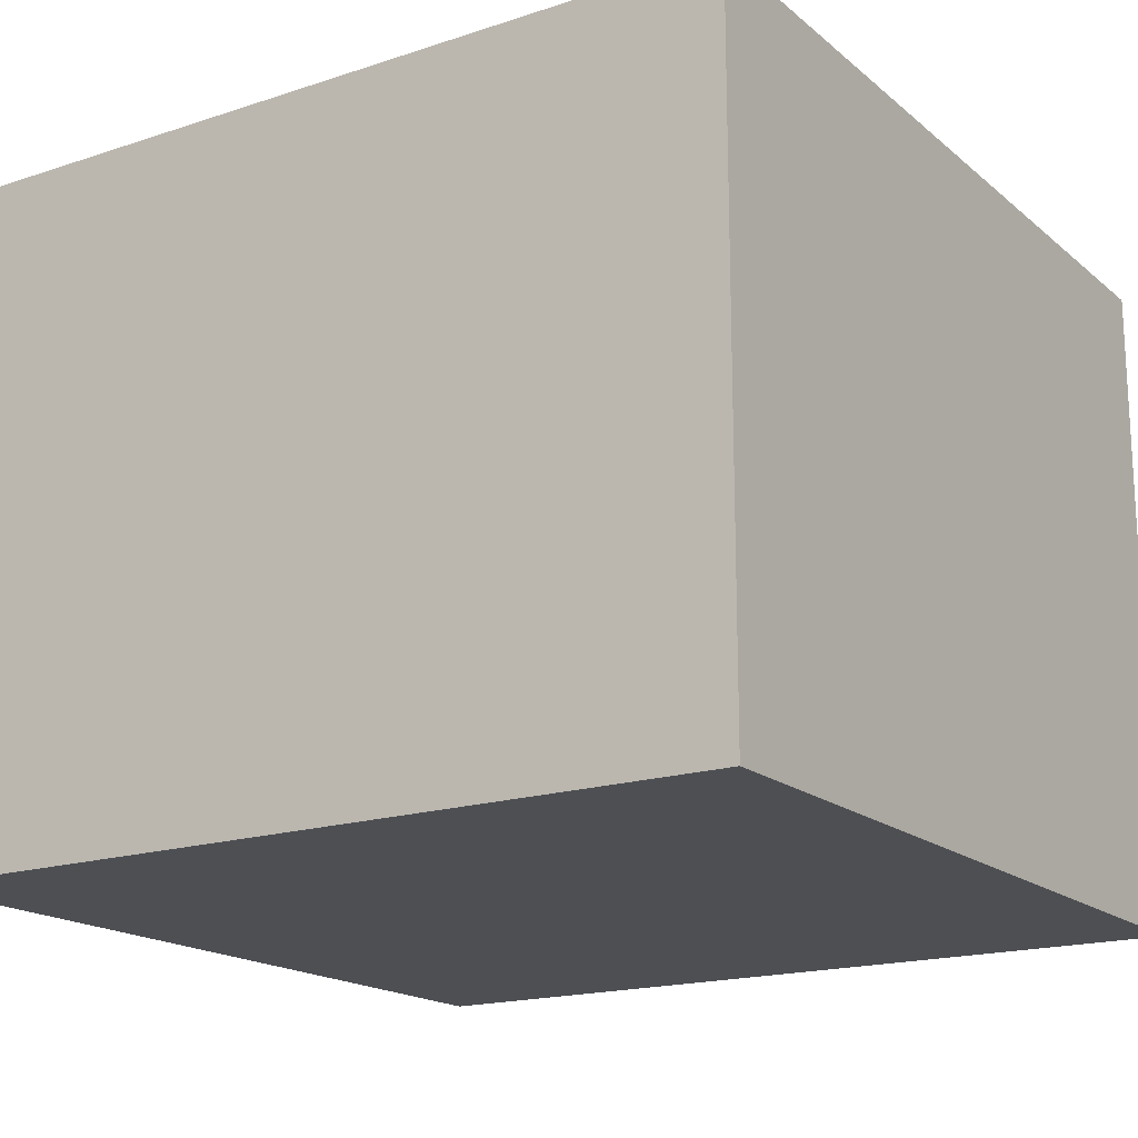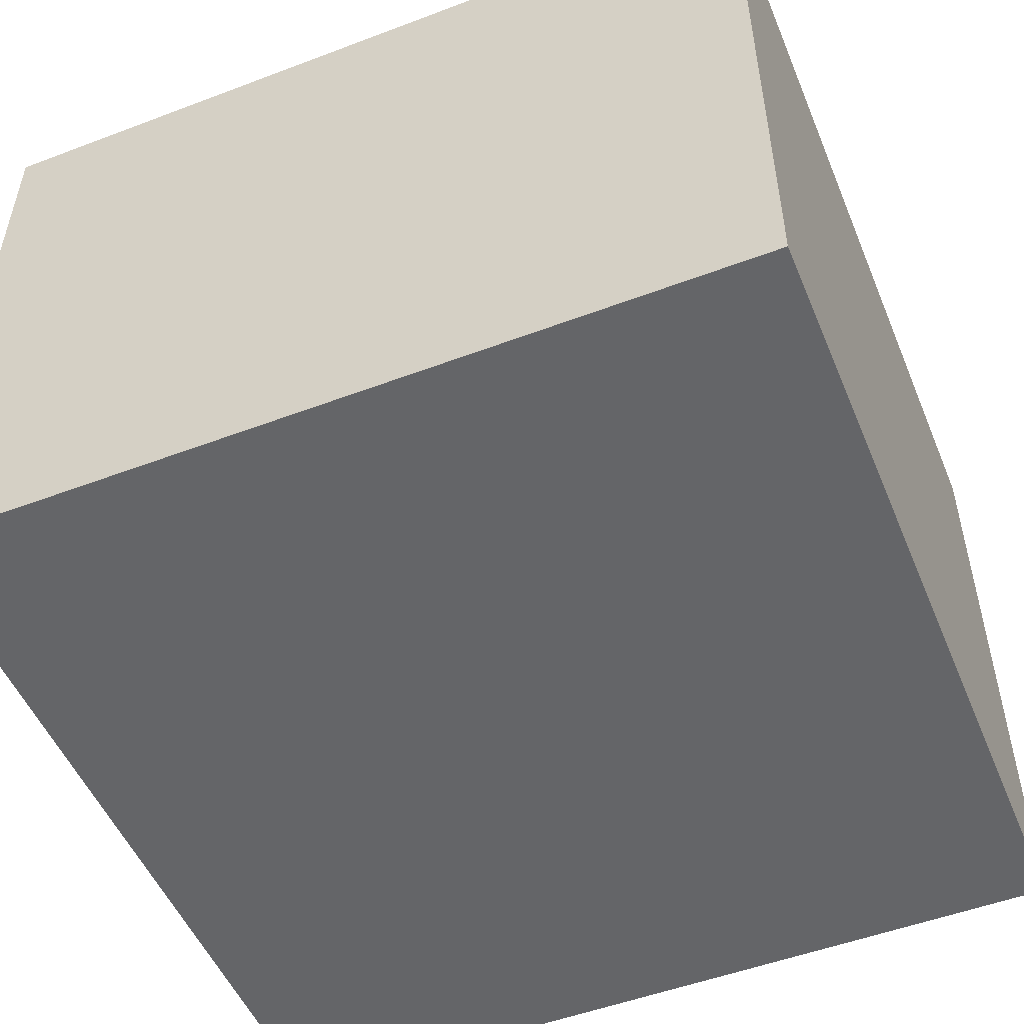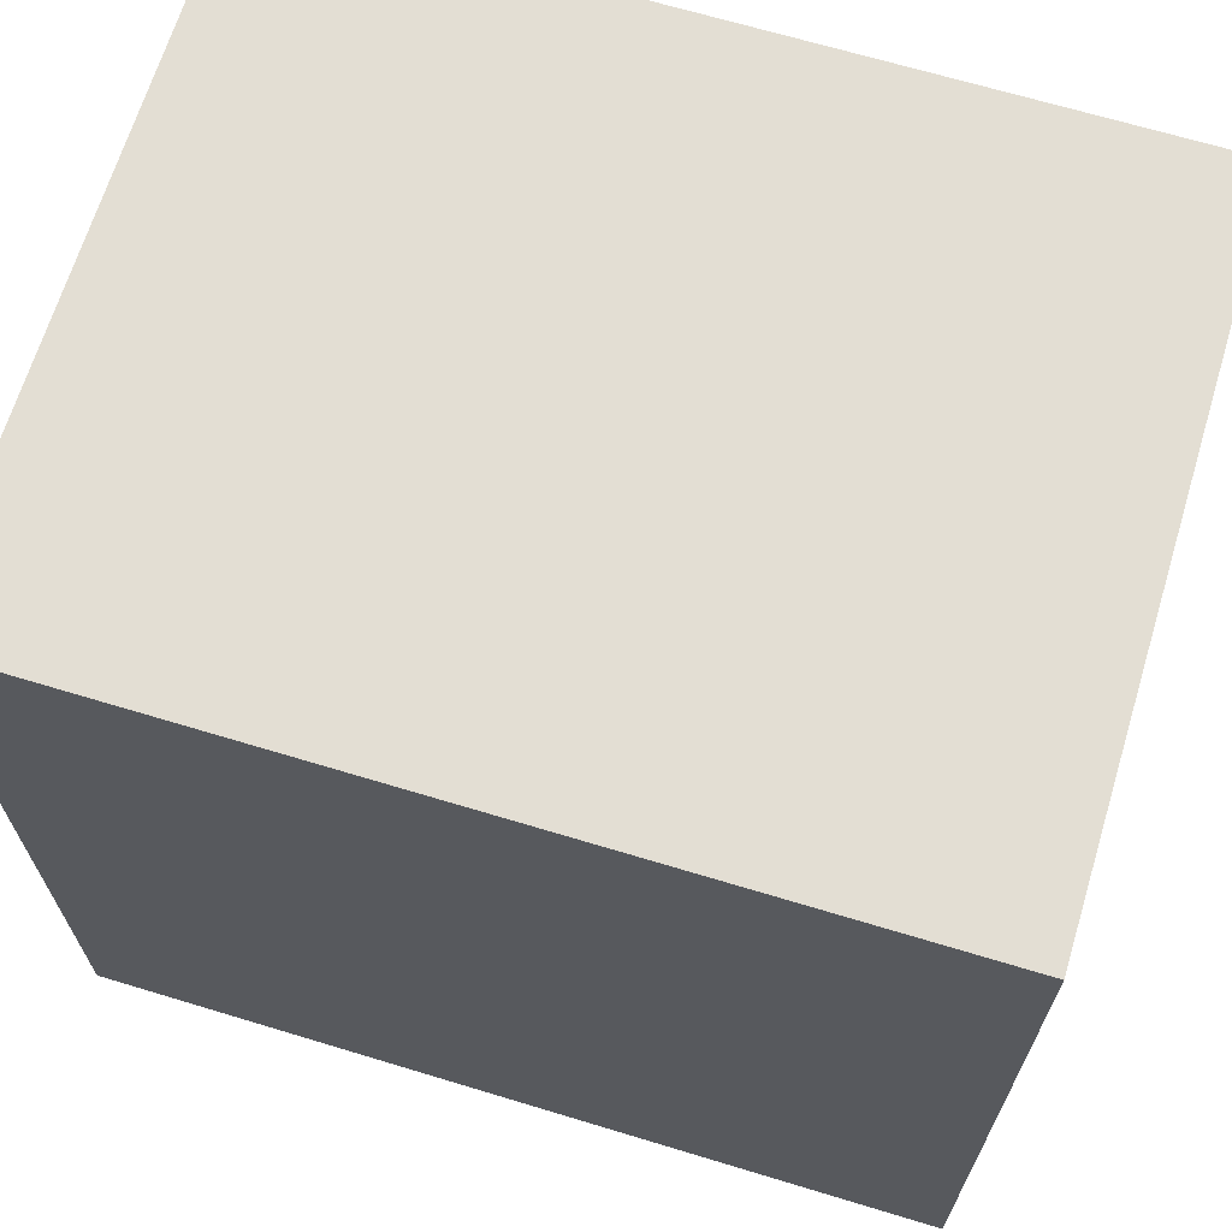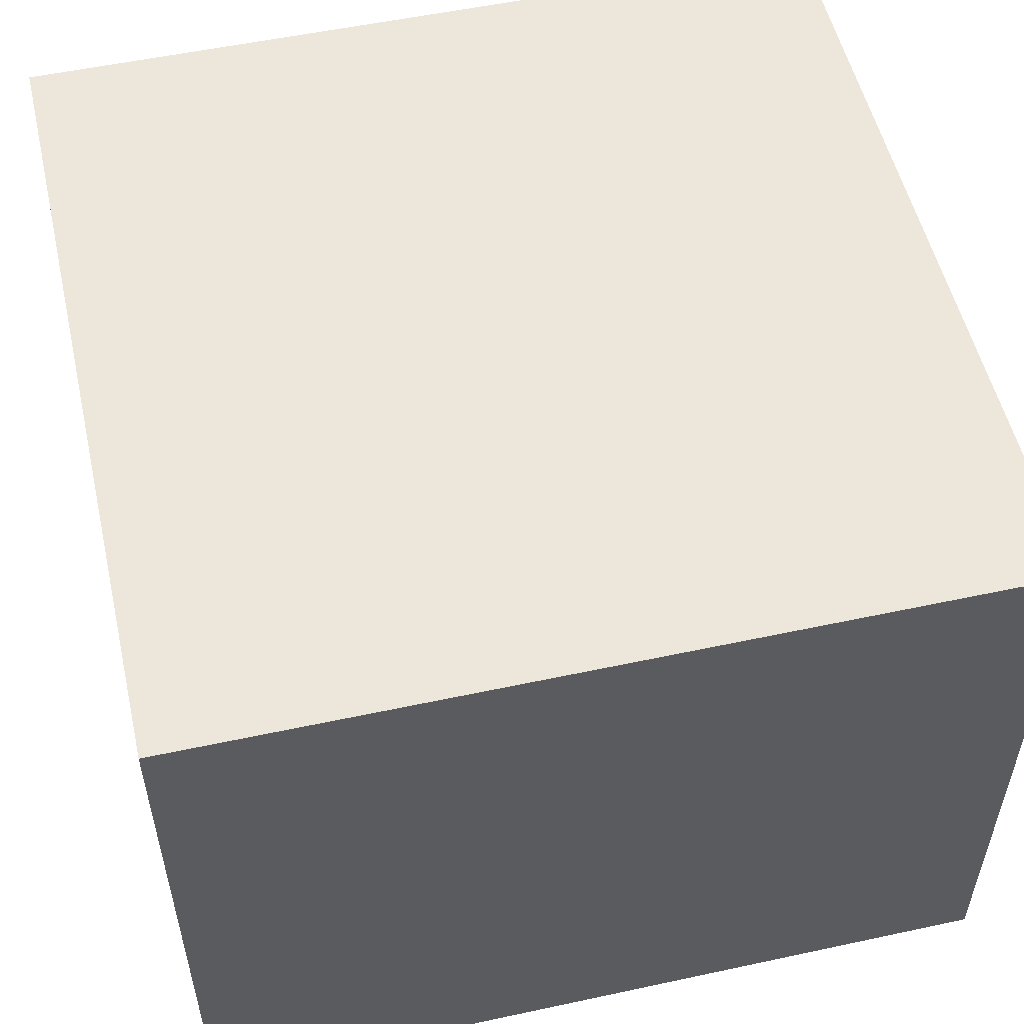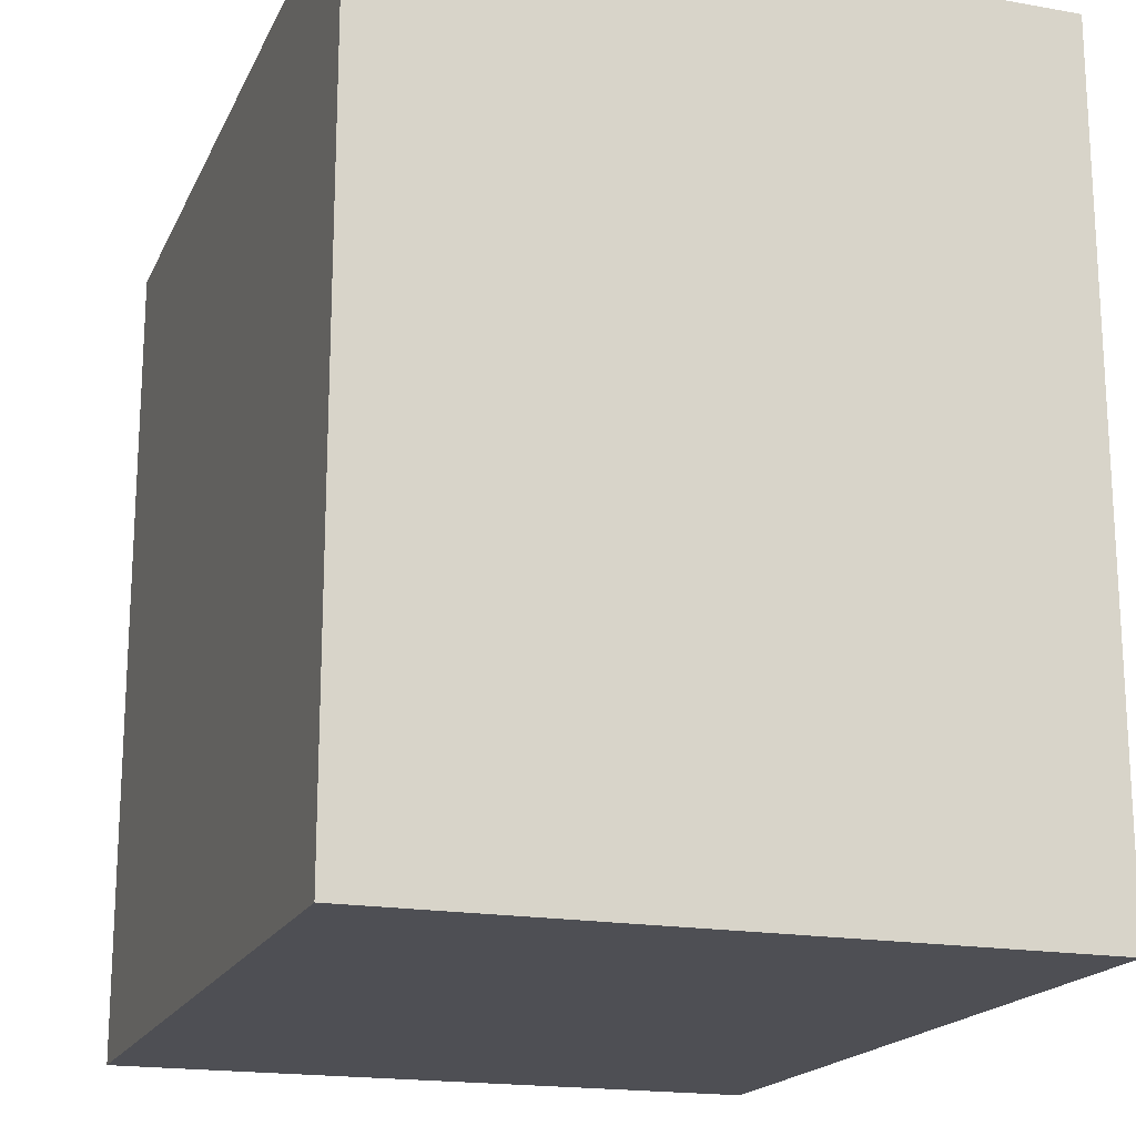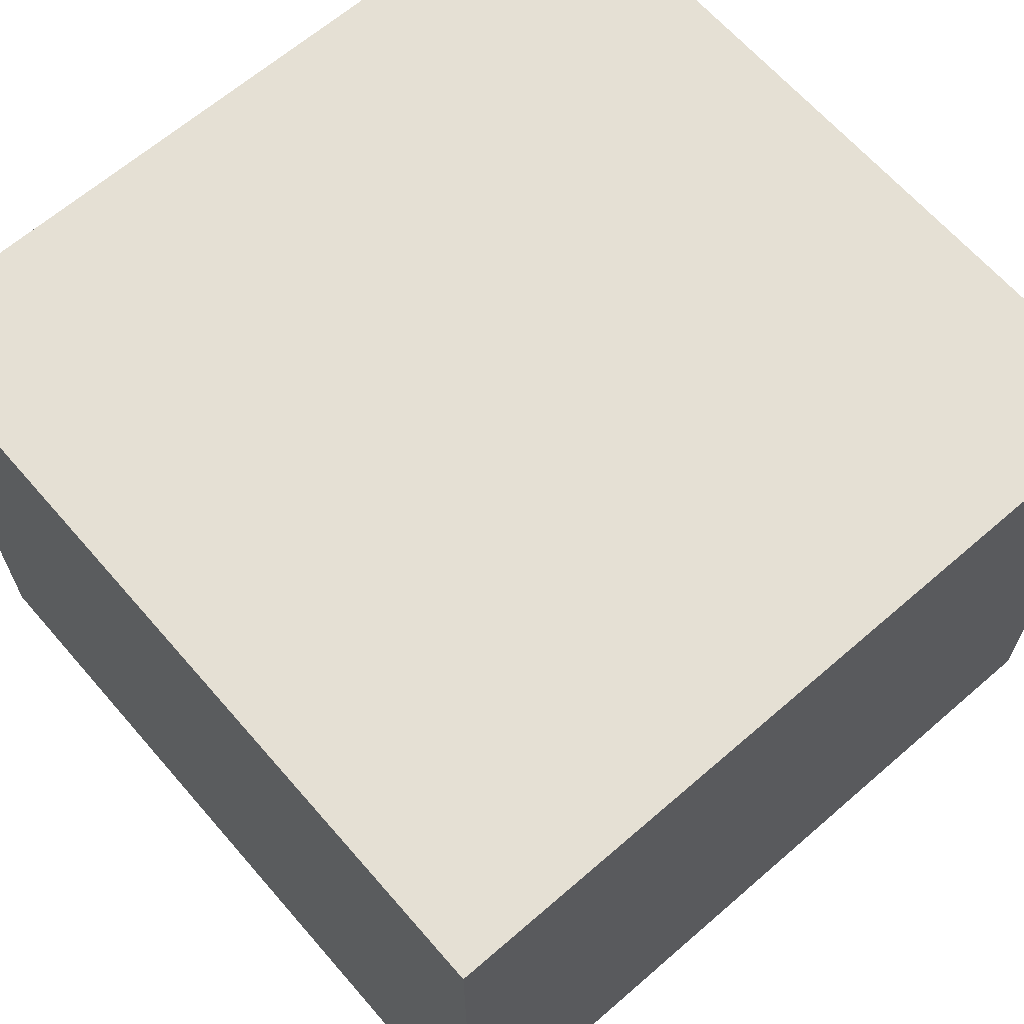
<metadata>
{"format":"obj","ext":"obj","renderer":"f3d","projection":"perspective","resolution":1024,"background":"white","views":[{"elev":-17.7,"azim":-57.1,"up":"+Z"},{"elev":-51.6,"azim":22.3,"up":"+Z"},{"elev":67.3,"azim":-163.1,"up":"+Y"},{"elev":53.9,"azim":-102.9,"up":"+Z"},{"elev":-18.3,"azim":-108.9,"up":"+Y"},{"elev":65.3,"azim":-131.0,"up":"+Z"}]}
</metadata>
<code>
g printer
v 3.4 1.25 0
v 3.4 1.25 0.4
v 3.4 1.75 0
v 3.4 1.75 0.4
v 3.9 1.25 0
v 3.9 1.25 0.4
v 3.9 1.75 0
v 3.9 1.75 0.4
f 1 7 5
f 1 3 7
f 1 4 3
f 1 2 4
f 3 8 7
f 3 4 8
f 5 7 8
f 5 8 6
f 1 5 6
f 1 6 2
f 2 6 8
f 2 8 4

</code>
